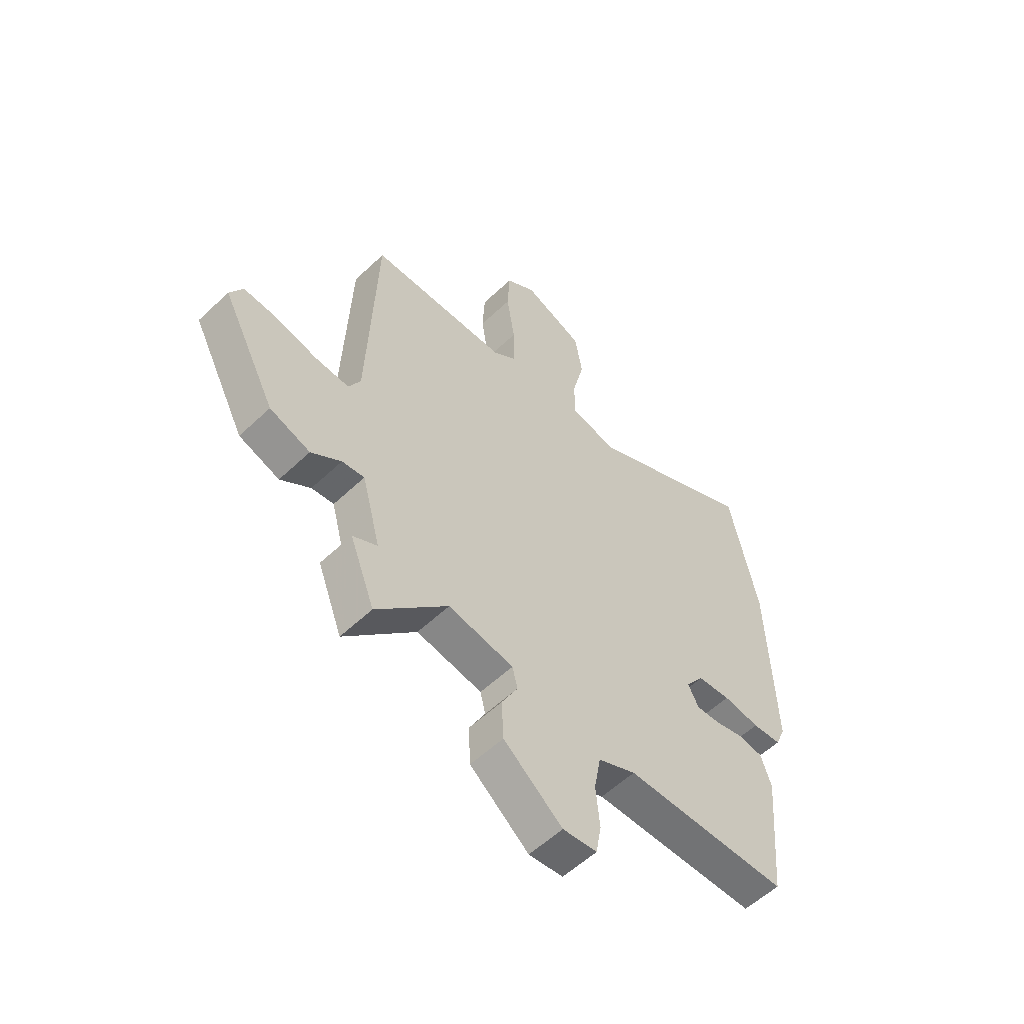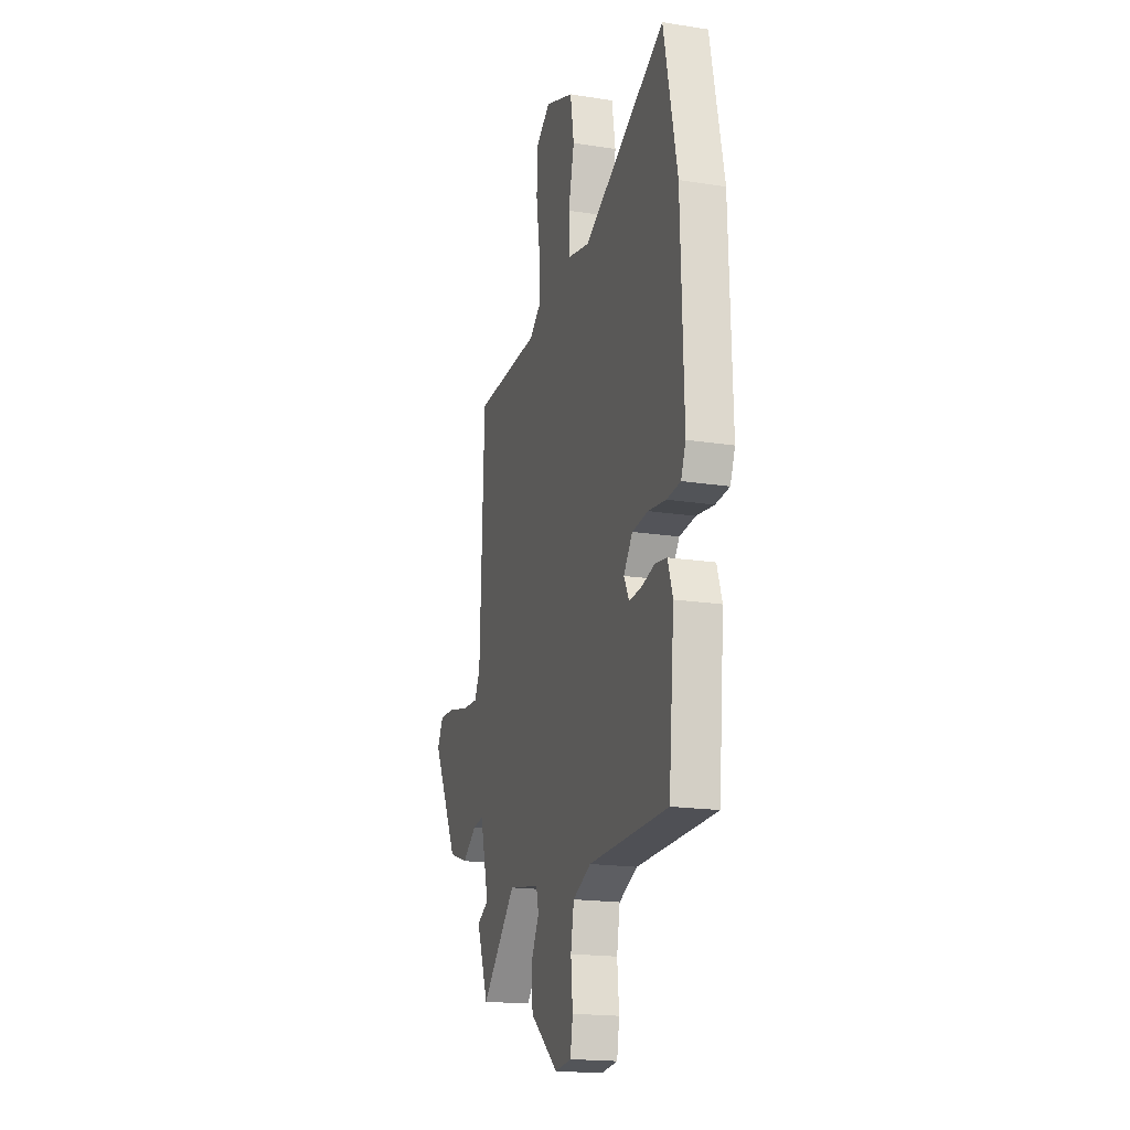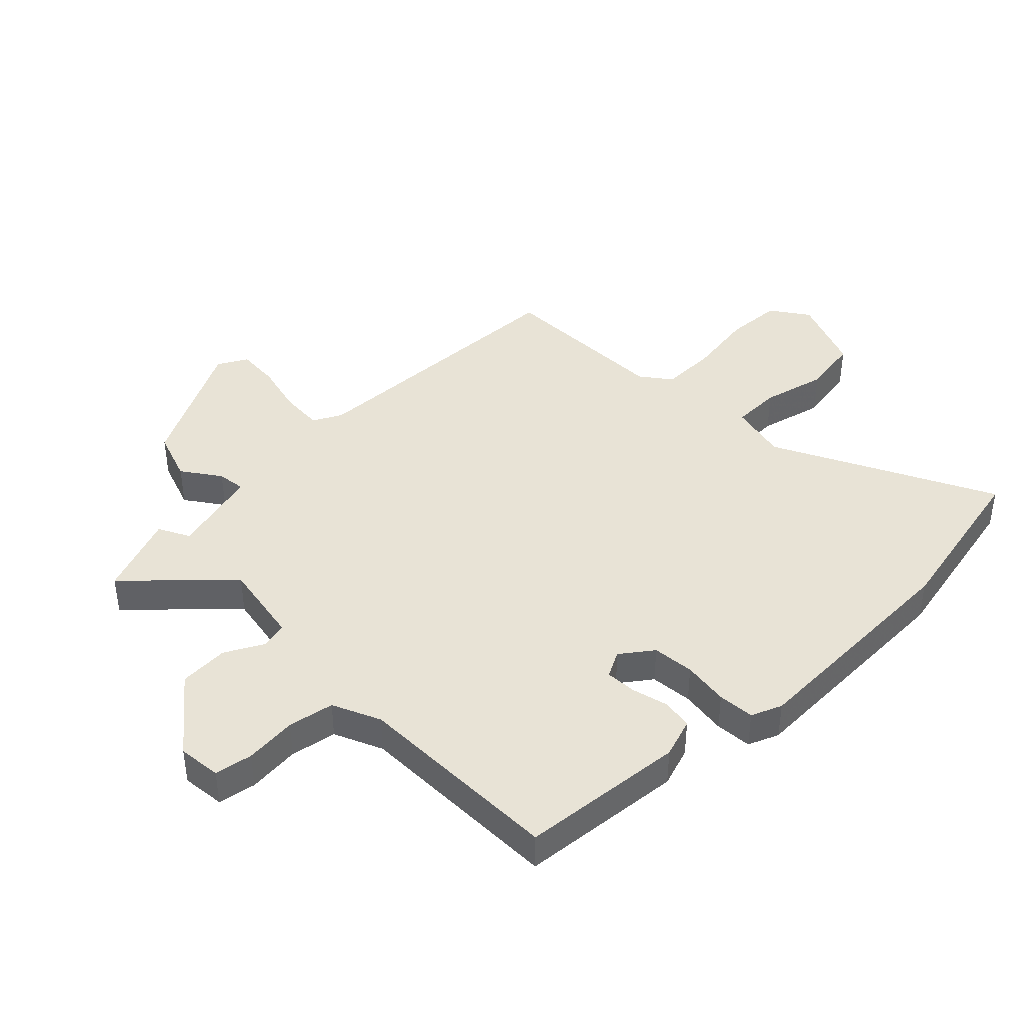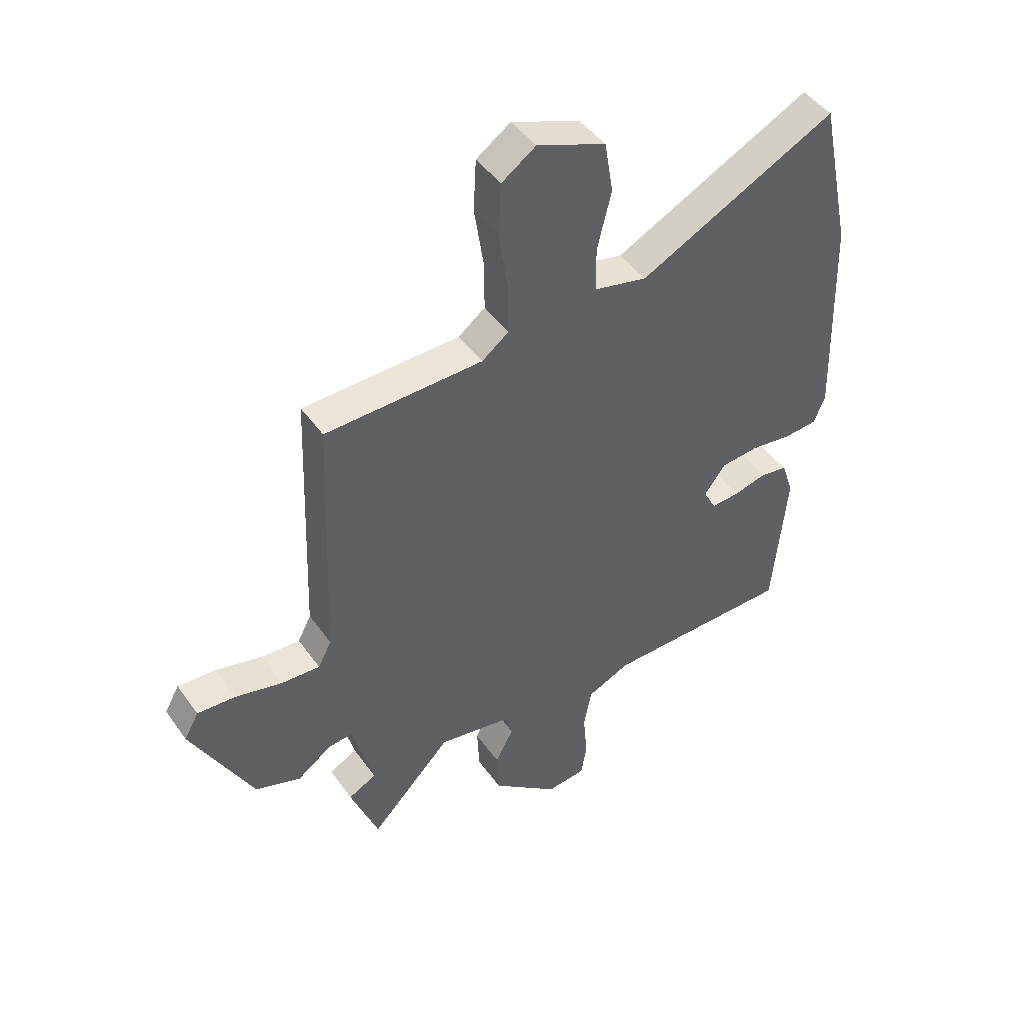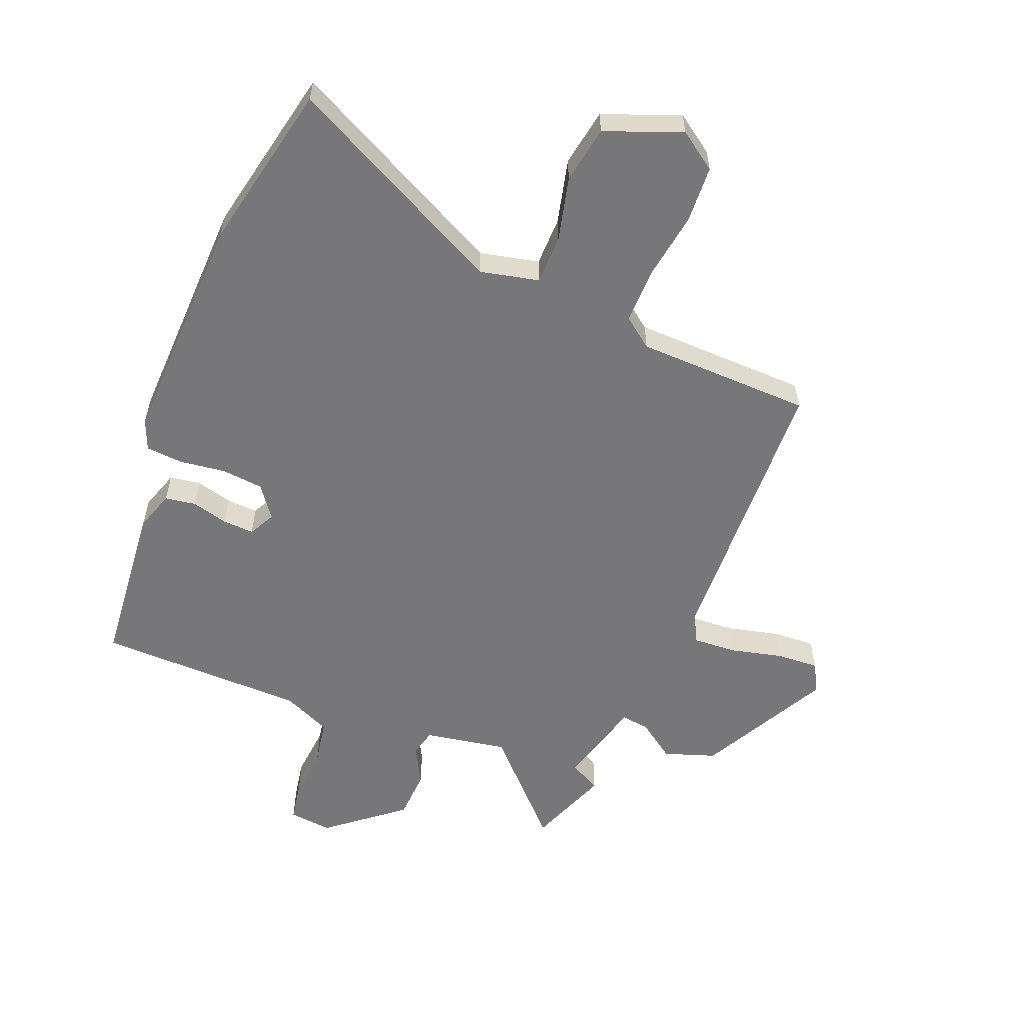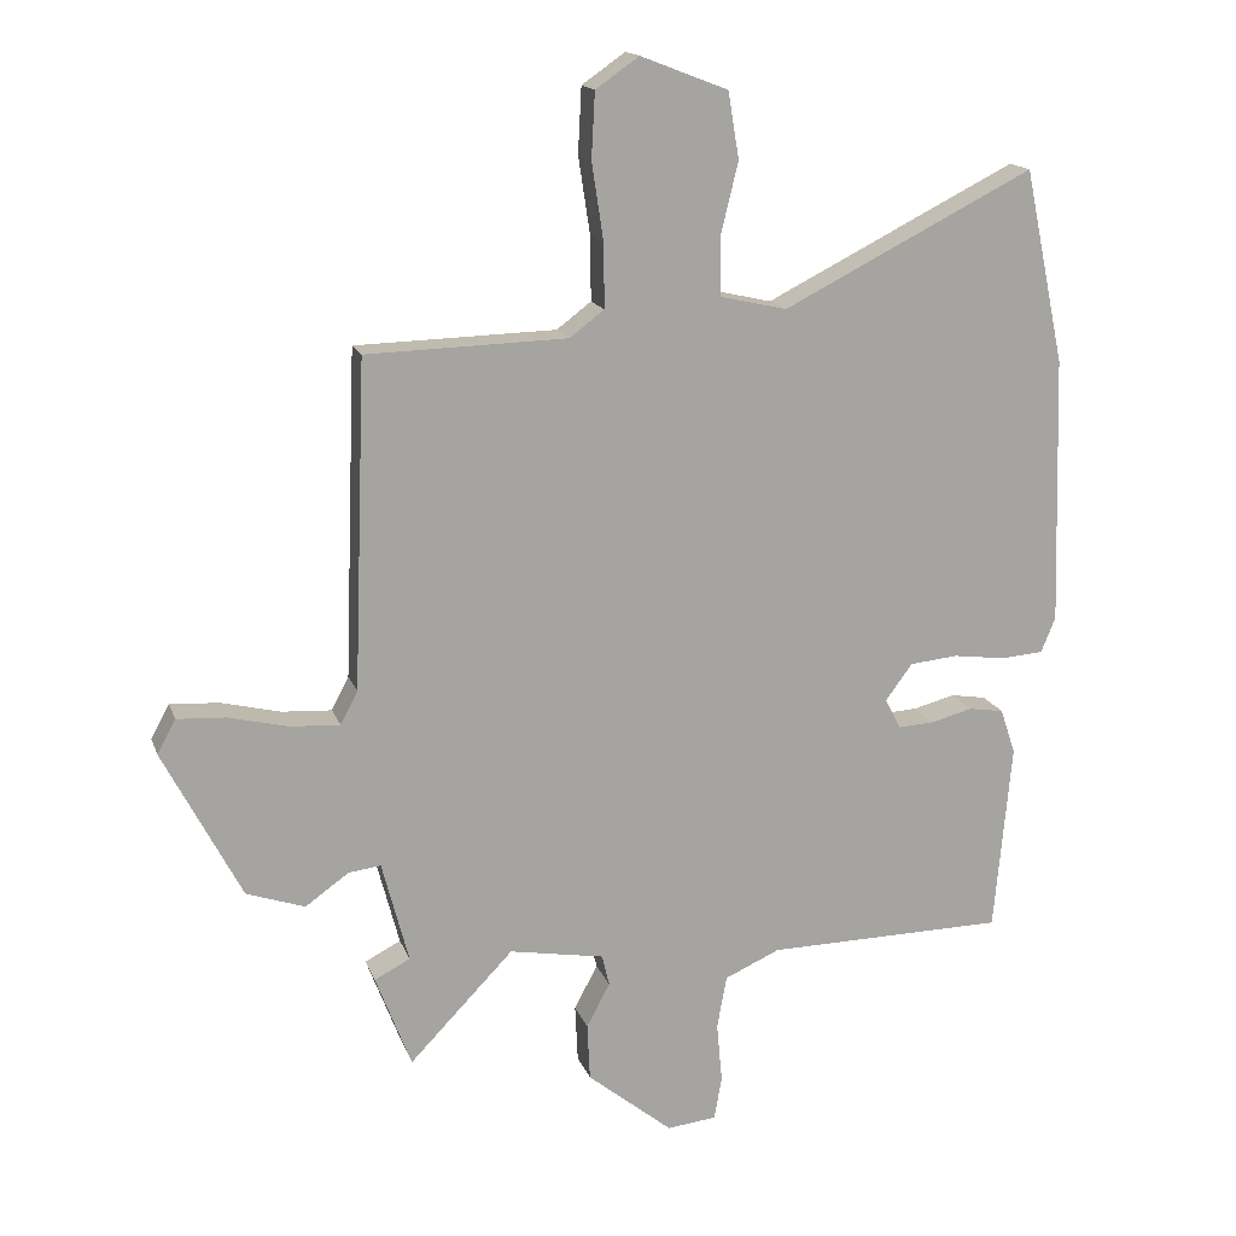
<metadata>
{"format":"obj","ext":"obj","renderer":"f3d","projection":"perspective","resolution":1024,"background":"white","views":[{"elev":-56.5,"azim":134.6,"up":"+Z"},{"elev":-18.5,"azim":-106.8,"up":"+Z"},{"elev":41.9,"azim":-134.3,"up":"+Y"},{"elev":45.7,"azim":146.8,"up":"+Z"},{"elev":-57.2,"azim":-21.9,"up":"+Y"},{"elev":15.9,"azim":164.1,"up":"+Z"}]}
</metadata>
<code>
v 0.51 0.07 -0.473
v 0.458 0.07 -0.609
v 0.307 0.07 -0.452
v 0.169 0.07 -0.476
v 0.158 0.07 -0.521
v 0.192 0.07 -0.585
v 0.188 0.07 -0.668
v 0.064 0.07 -0.768
v -0.008 0.07 -0.76
v -0.019 0.07 -0.697
v -0.011 0.07 -0.61
v -0.025 0.07 -0.533
v -0.105 0.07 -0.497
v -0.453 0.07 -0.491
v -0.478 0.07 -0.216
v -0.456 0.07 -0.15
v -0.405 0.07 -0.142
v -0.344 0.07 -0.158
v -0.292 0.07 -0.161
v -0.269 0.07 -0.117
v -0.308 0.07 -0.064
v -0.378 0.07 -0.057
v -0.455 0.07 -0.067
v -0.516 0.07 -0.062
v -0.537 0.07 -0.011
v -0.525 0.07 0.379
v -0.466 0.07 0.66
v -0.102 0.07 0.476
v -0.004 0.07 0.498
v -0.003 0.07 0.58
v -0.029 0.07 0.687
v -0.013 0.07 0.783
v 0.114 0.07 0.832
v 0.177 0.07 0.788
v 0.182 0.07 0.693
v 0.165 0.07 0.581
v 0.164 0.07 0.488
v 0.214 0.07 0.45
v 0.506 0.07 0.442
v 0.524 0.07 -0.034
v 0.549 0.07 -0.082
v 0.621 0.07 -0.078
v 0.708 0.07 -0.057
v 0.779 0.07 -0.053
v 0.806 0.07 -0.102
v 0.692 0.07 -0.32
v 0.607 0.07 -0.349
v 0.544 0.07 -0.304
v 0.497 0.07 -0.298
v 0.458 0.07 -0.446
v 0.51 0 -0.473
v 0.458 0 -0.609
v 0.307 0 -0.452
v 0.169 0 -0.476
v 0.158 0 -0.521
v 0.192 0 -0.585
v 0.188 0 -0.668
v 0.064 0 -0.768
v -0.008 0 -0.76
v -0.019 0 -0.697
v -0.011 0 -0.61
v -0.025 0 -0.533
v -0.105 0 -0.497
v -0.453 0 -0.491
v -0.478 0 -0.216
v -0.456 0 -0.15
v -0.405 0 -0.142
v -0.344 0 -0.158
v -0.292 0 -0.161
v -0.269 0 -0.117
v -0.308 0 -0.064
v -0.378 0 -0.057
v -0.455 0 -0.067
v -0.516 0 -0.062
v -0.537 0 -0.011
v -0.525 0 0.379
v -0.466 0 0.66
v -0.102 0 0.476
v -0.004 0 0.498
v -0.003 0 0.58
v -0.029 0 0.687
v -0.013 0 0.783
v 0.114 0 0.832
v 0.177 0 0.788
v 0.182 0 0.693
v 0.165 0 0.581
v 0.164 0 0.488
v 0.214 0 0.45
v 0.506 0 0.442
v 0.524 0 -0.034
v 0.549 0 -0.082
v 0.621 0 -0.078
v 0.708 0 -0.057
v 0.779 0 -0.053
v 0.806 0 -0.102
v 0.692 0 -0.32
v 0.607 0 -0.349
v 0.544 0 -0.304
v 0.497 0 -0.298
v 0.458 0 -0.446
f 45 46 47 48
f 45 48 49
f 42 43 44 45
f 41 42 45 49
f 40 41 49 50
f 38 39 40 50
f 33 34 35 36
f 33 36 37
f 30 31 32 33
f 29 30 33 37
f 28 29 37 38
f 26 27 28
f 22 23 24 25
f 21 22 25 26
f 20 21 26 28
f 15 16 17 18
f 13 14 15 18
f 12 13 18 19
f 8 9 10 11
f 8 11 12
f 5 6 7 8
f 4 5 8 12
f 50 1 2 3
f 28 38 50 3
f 4 12 19 20
f 3 4 20 28
f 98 97 96 95
f 99 98 95
f 95 94 93 92
f 99 95 92 91
f 100 99 91 90
f 100 90 89 88
f 86 85 84 83
f 87 86 83
f 83 82 81 80
f 87 83 80 79
f 88 87 79 78
f 78 77 76
f 75 74 73 72
f 76 75 72 71
f 78 76 71 70
f 68 67 66 65
f 68 65 64 63
f 69 68 63 62
f 61 60 59 58
f 62 61 58
f 58 57 56 55
f 62 58 55 54
f 53 52 51 100
f 53 100 88 78
f 70 69 62 54
f 78 70 54 53
f 1 51 52 2
f 2 52 53 3
f 3 53 54 4
f 4 54 55 5
f 5 55 56 6
f 6 56 57 7
f 7 57 58 8
f 8 58 59 9
f 9 59 60 10
f 10 60 61 11
f 11 61 62 12
f 12 62 63 13
f 13 63 64 14
f 14 64 65 15
f 15 65 66 16
f 16 66 67 17
f 17 67 68 18
f 18 68 69 19
f 19 69 70 20
f 20 70 71 21
f 21 71 72 22
f 22 72 73 23
f 23 73 74 24
f 24 74 75 25
f 25 75 76 26
f 26 76 77 27
f 27 77 78 28
f 28 78 79 29
f 29 79 80 30
f 30 80 81 31
f 31 81 82 32
f 32 82 83 33
f 33 83 84 34
f 34 84 85 35
f 35 85 86 36
f 36 86 87 37
f 37 87 88 38
f 38 88 89 39
f 39 89 90 40
f 40 90 91 41
f 41 91 92 42
f 42 92 93 43
f 43 93 94 44
f 44 94 95 45
f 45 95 96 46
f 46 96 97 47
f 47 97 98 48
f 48 98 99 49
f 49 99 100 50
f 50 100 51 1

</code>
